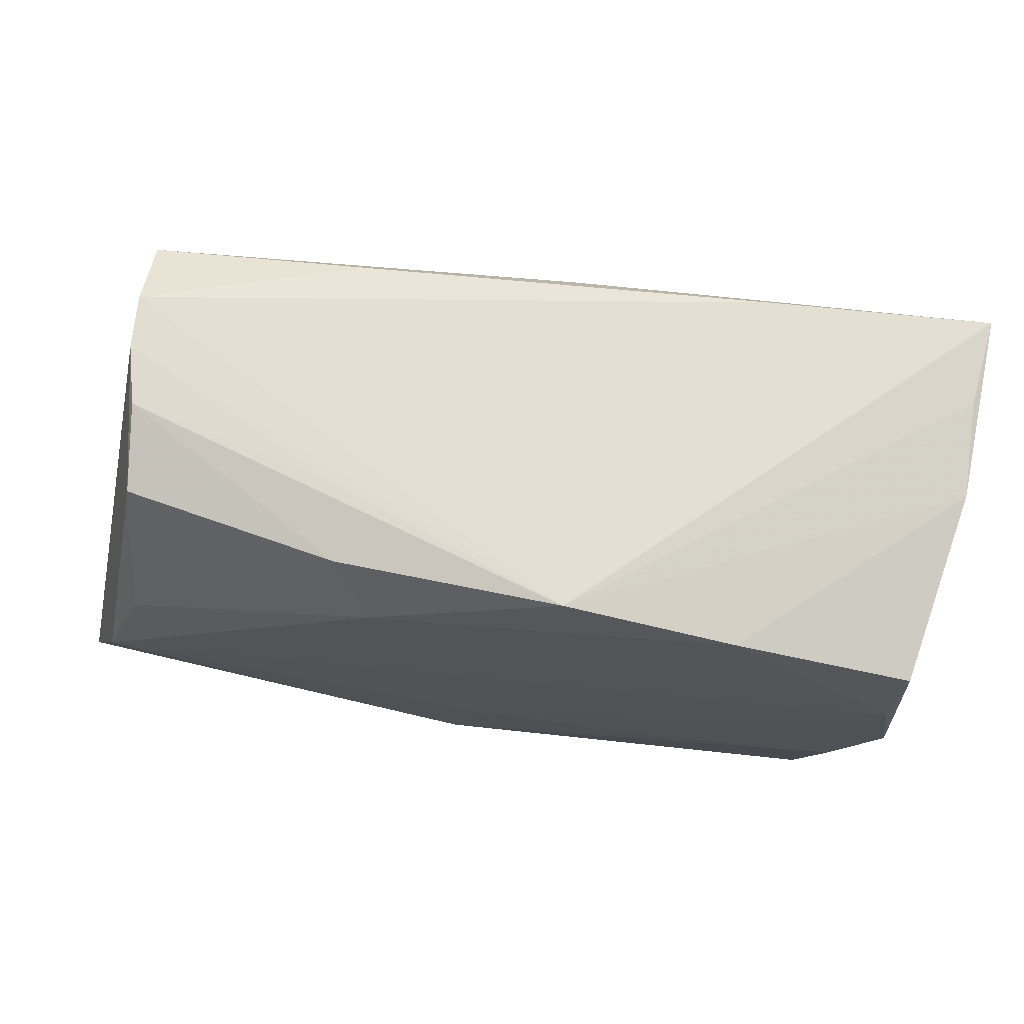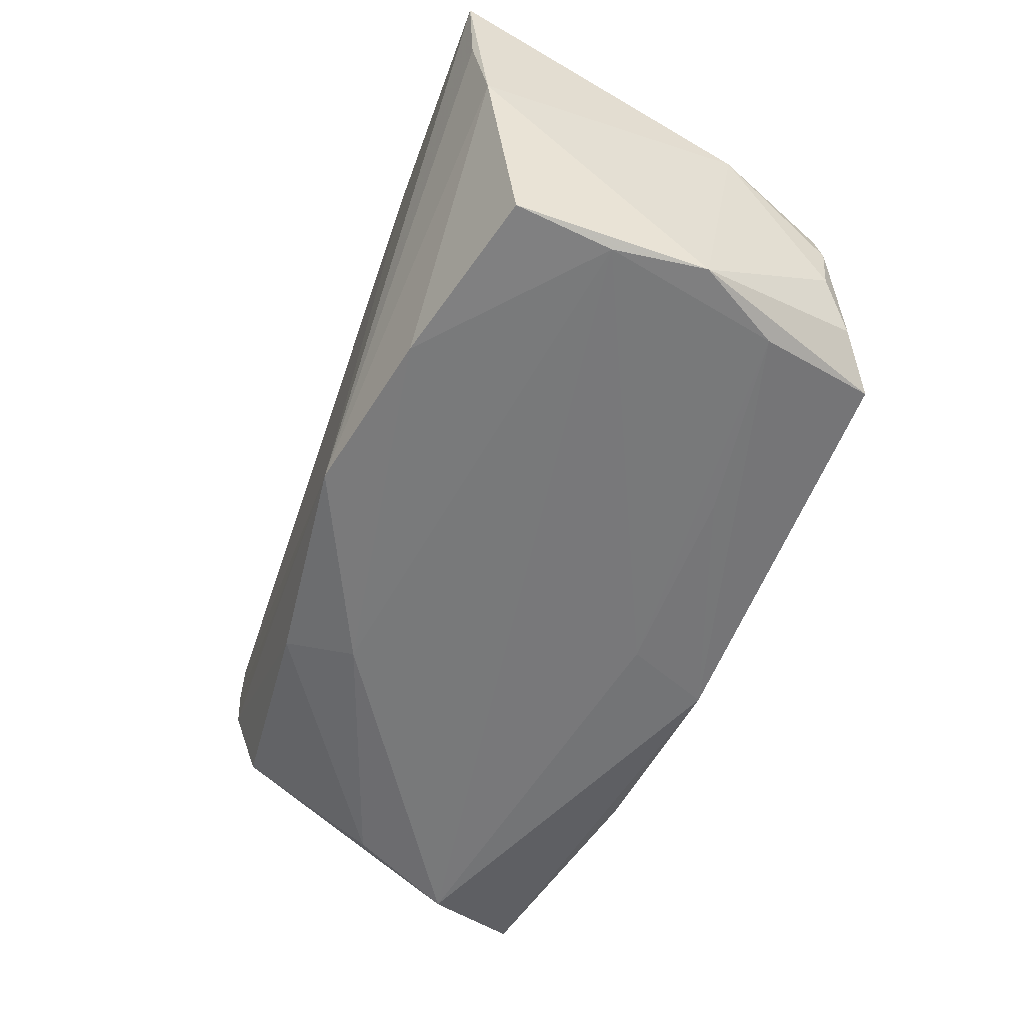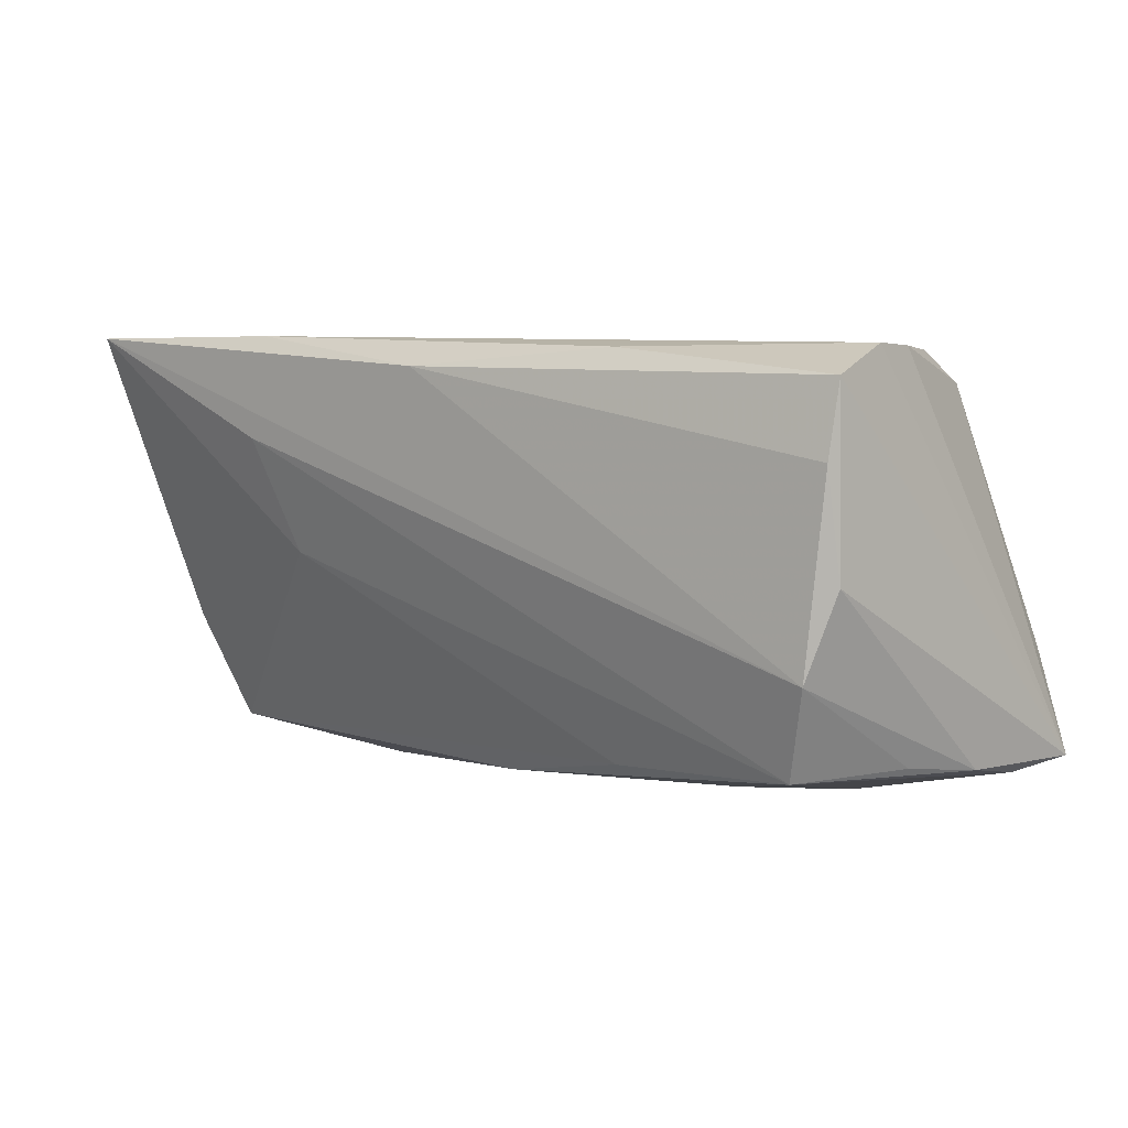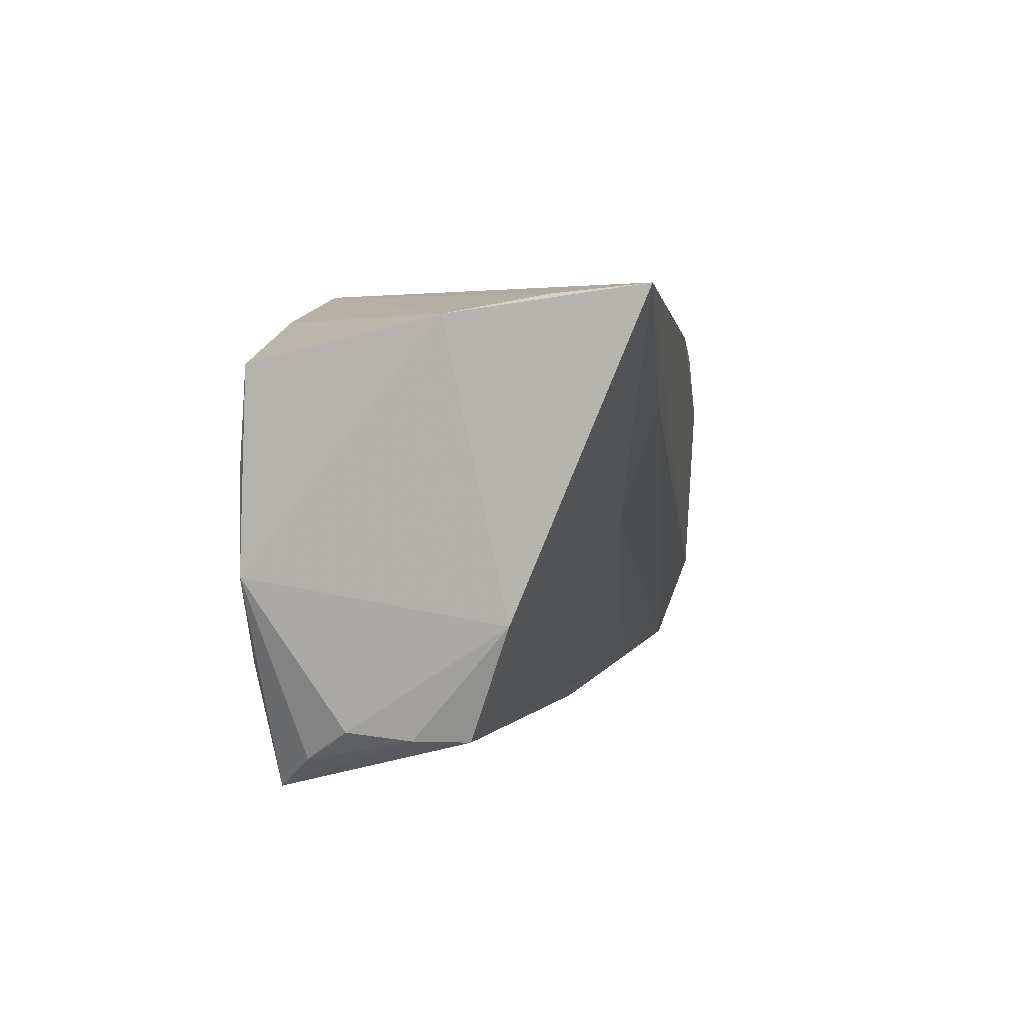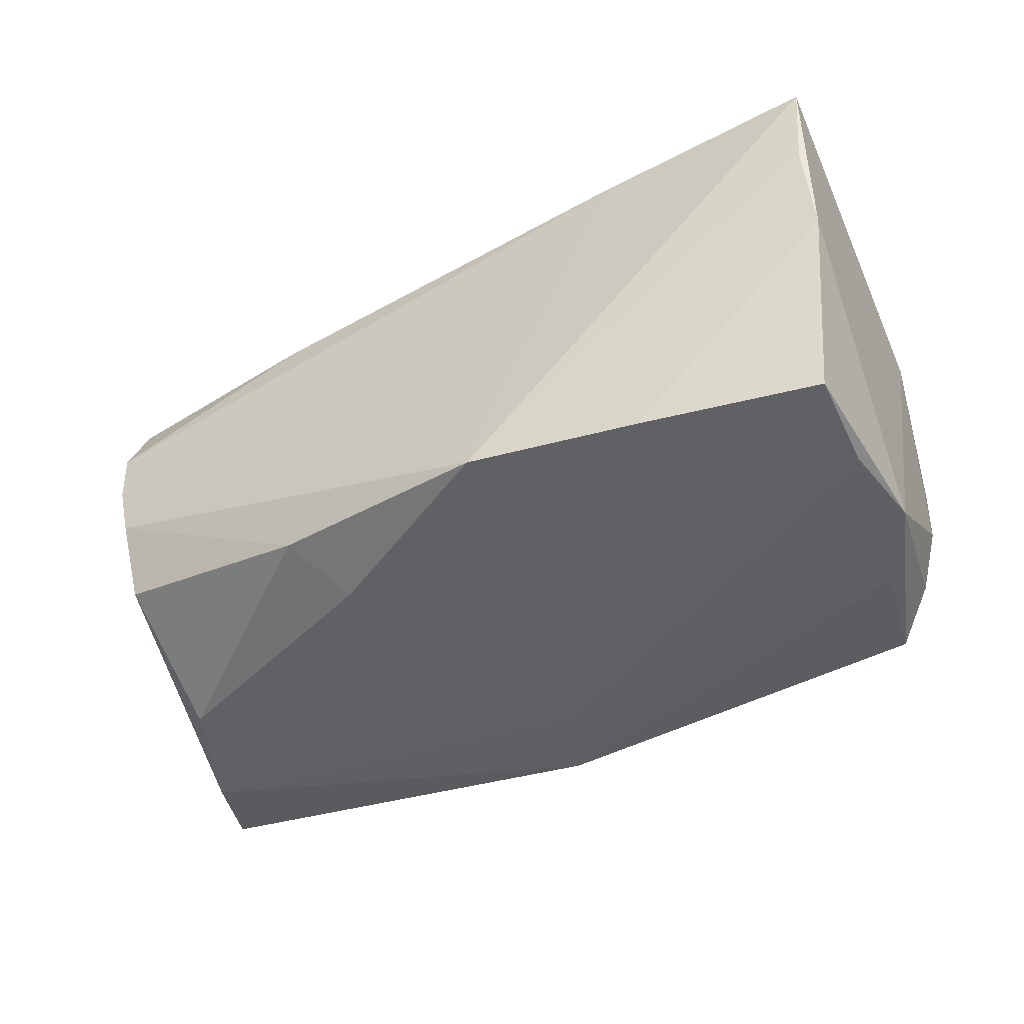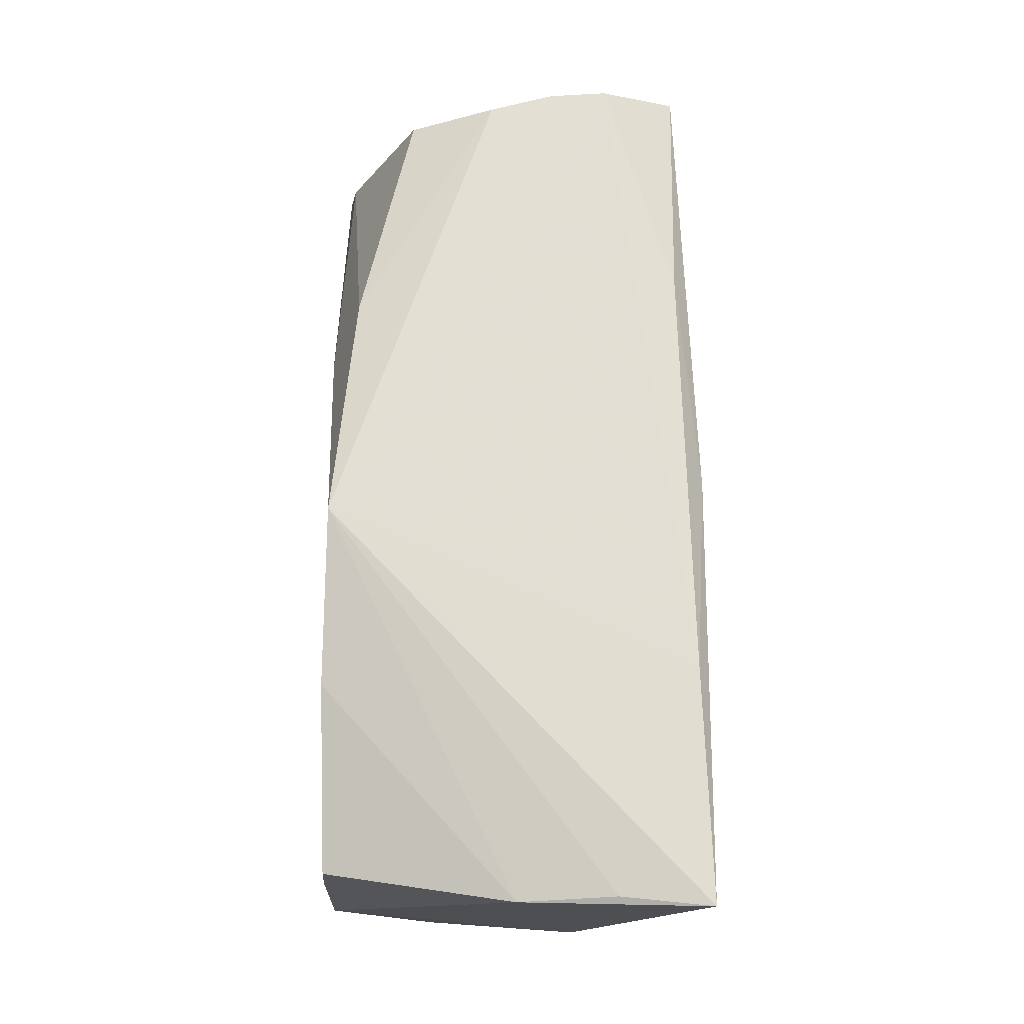
<metadata>
{"format":"obj","ext":"obj","renderer":"f3d","projection":"perspective","resolution":1024,"background":"white","views":[{"elev":68.3,"azim":-171.5,"up":"+Y"},{"elev":-57.5,"azim":-111.8,"up":"+Z"},{"elev":2.1,"azim":36.1,"up":"+Y"},{"elev":4.6,"azim":-82.2,"up":"+Y"},{"elev":-45.9,"azim":-151.6,"up":"+Z"},{"elev":70.7,"azim":-90.4,"up":"+Y"}]}
</metadata>
<code>
v 0.04975 -0.0106 -0.02014
v 0.01698 -0.0226 0.01516
v 0.05033 -0.02256 -0.003215
v -0.04847 0.01737 -0.01926
v -0.02202 -0.01834 -0.01995
v -0.04899 -0.02186 -0.001666
v -0.04887 -0.02114 -0.008771
v -0.0479 -0.02204 0.004367
v 0.04041 -0.02247 0.0186
v 0.044 -0.01229 0.02232
v -0.05342 0.02542 0.02343
v 0.02075 0.0234 -0.00712
v 0.0185 0.02164 -0.01617
v -0.05216 0.02442 0.01311
v 0.04473 0.002044 -0.01857
v -0.02626 -0.0004311 0.01815
v -0.04948 -0.004862 -0.01981
v -0.04787 0.005961 -0.02014
v 0.0481 0.01794 0.02246
v -0.04108 -0.02878 -0.01767
v 0.04745 0.02157 0.007223
v 0.01436 0.01391 -0.01976
v 0.0505 -0.02368 -0.0118
v -0.008344 0.02542 -0.01891
v 0.05452 -0.02205 -0.01709
v -0.02732 0.02472 0.02267
v 0.04722 0.009506 0.02332
v 0.02129 0.02169 0.0218
v -0.001005 -0.02509 0.009715
v -0.04587 -0.0247 -0.01357
v -0.05243 0.02244 0.002175
v 0.0456 0.02157 -8.398e-05
v 0.001031 -0.01858 -0.02014
v 0.04453 0.01854 -0.01003
v 0.0253 -0.02566 0.003204
v -0.02956 0.0129 0.02267
v 0.04751 -0.00257 0.02123
v -0.04403 -0.0148 -0.01986
v -0.02809 0.02201 -0.0195
v -0.004158 0.02043 0.02427
v 0.005171 -0.02894 -0.01952
v 0.04788 0.02149 0.01393
v -0.05176 -0.009221 0.008951
v 0.02871 -0.02787 -0.01617
v 0.04691 -0.02173 0.005484
f 25 1 34
f 23 44 25
f 9 44 23
f 35 44 9
f 11 8 16
f 29 8 20
f 29 35 9
f 25 42 19
f 19 37 25
f 25 37 3
f 3 23 25
f 9 23 3
f 15 34 1
f 13 34 15
f 21 42 25
f 25 34 21
f 1 33 18
f 44 35 41
f 41 29 20
f 35 29 41
f 25 44 41
f 41 1 25
f 41 33 1
f 43 8 11
f 20 8 6
f 8 43 6
f 6 43 7
f 11 16 36
f 36 16 9
f 2 29 9
f 8 29 2
f 9 16 2
f 2 16 8
f 28 19 42
f 28 40 19
f 10 3 37
f 10 36 9
f 10 40 11
f 11 36 10
f 42 21 24
f 24 21 12
f 12 21 32
f 32 21 34
f 32 34 13
f 13 24 32
f 32 24 12
f 39 18 4
f 38 18 33
f 38 41 20
f 20 6 30
f 30 6 7
f 26 28 42
f 26 24 11
f 42 24 26
f 11 40 26
f 40 28 26
f 9 3 45
f 45 10 9
f 3 10 45
f 19 40 27
f 40 10 27
f 37 19 27
f 27 10 37
f 13 15 22
f 22 24 13
f 22 15 1
f 39 24 22
f 1 18 22
f 22 18 39
f 39 4 31
f 31 24 39
f 31 43 11
f 33 41 5
f 5 38 33
f 41 38 5
f 18 38 17
f 17 30 7
f 17 38 20
f 20 30 17
f 17 4 18
f 17 31 4
f 7 43 17
f 43 31 17
f 11 24 14
f 14 31 11
f 24 31 14

</code>
